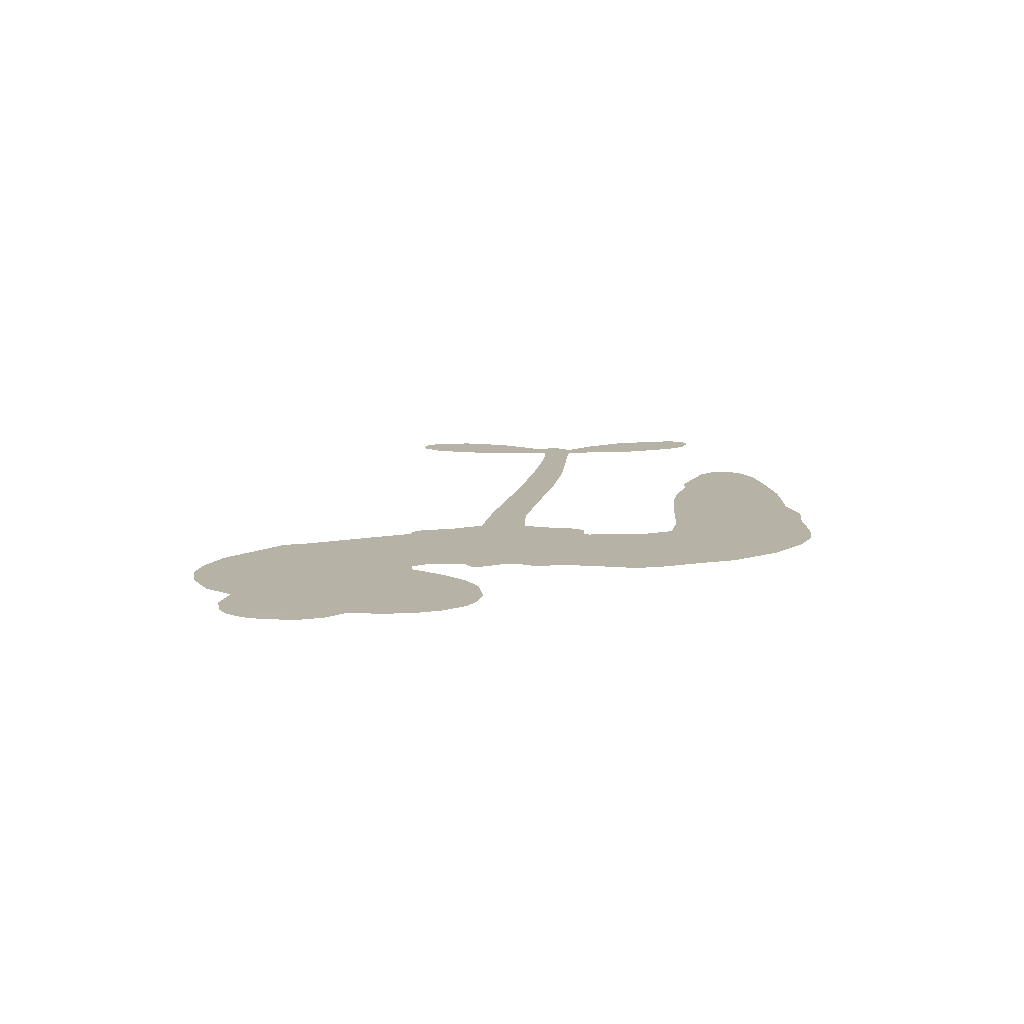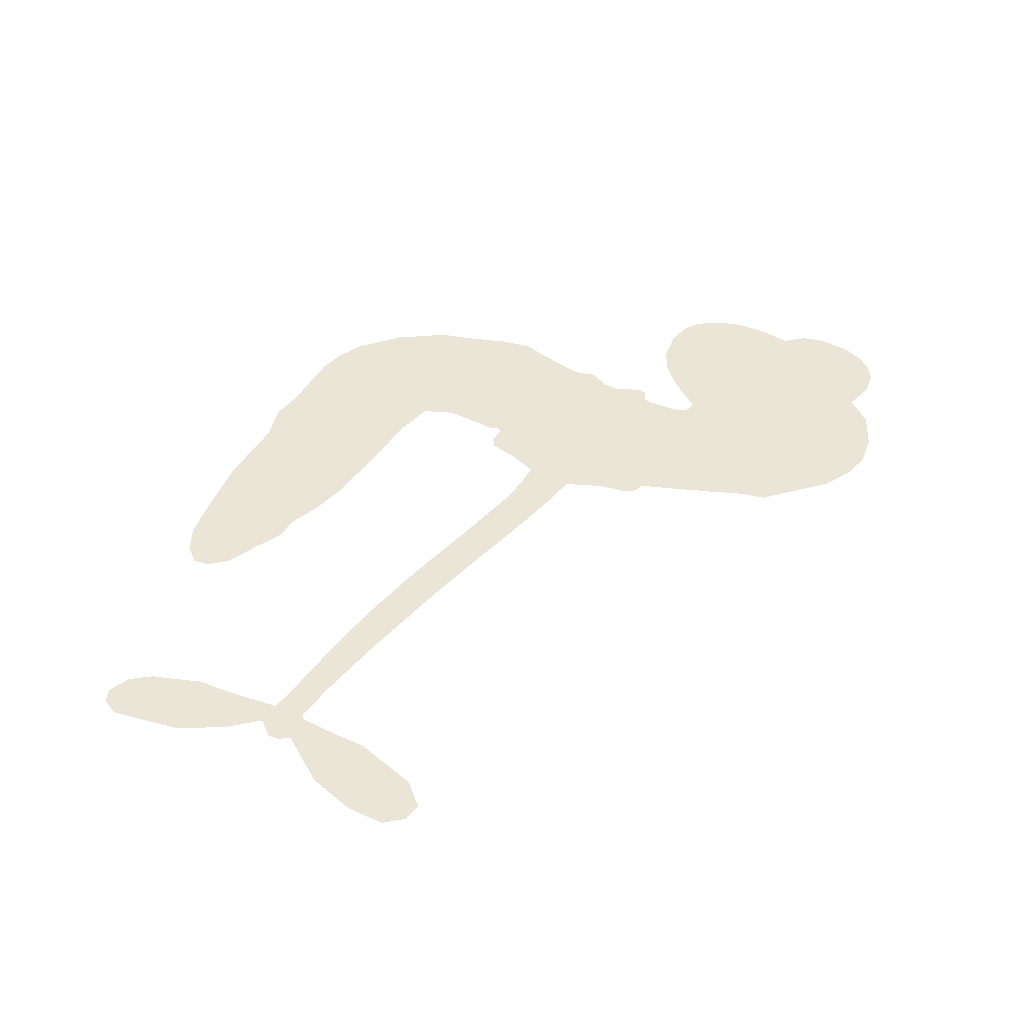
<metadata>
{"format":"obj","ext":"obj","renderer":"f3d","projection":"perspective","resolution":1024,"background":"white","views":[{"elev":12.4,"azim":-92.2,"up":"+Z"},{"elev":45.6,"azim":117.1,"up":"+Z"}]}
</metadata>
<code>
v 2912 848 0.2257
v 2910 898.6 0.2142
v 2918 949.8 0.1893
v 2892 982.6 0.1564
v 2882 1018 0.1258
v 2886 1071 0
v 2900 1108 0.102
v 2921 1133 0.135
v 2945 1147 0.1547
v 2986 1152 0.1819
v 3034 1138 0.2241
v 3071 1182 0.2597
v 3130 1209 0.2811
v 3181 1214 0.2947
v 3223 1204 0.3046
v 3276 1176 0.3194
v 3367 1081 0.357
v 3377 1038 0.3705
v 3443 862.6 0.4716
v 3460 856.3 0.486
v 3471 842.1 0.5
v 3505 731.1 0.5272
v 3946 624.9 0.6118
v 4212 575.3 0.6795
v 4221 580.7 0.6864
v 4225 700.4 0.7179
v 4255 805.9 0.7338
v 4291 843.5 0.7382
v 4322 836.3 0.741
v 4346 805.6 0.75
v 4345 742.8 0.73
v 4322 664.6 0.7164
v 4265 582.9 0.6913
v 4277 564.9 0.6867
v 4278 546.4 0.6845
v 4256 520.2 0.6806
v 4295 474 0.6797
v 4337 397 0.6797
v 4356 284.6 0.6797
v 4343 257 0.6797
v 4320 248.4 0.6797
v 4284 265.1 0.6797
v 4261 297.6 0.6797
v 4232 380 0.6797
v 4219 523.8 0.6784
v 3500 652.5 0.5463
v 3473 559.1 0.5748
v 3458 548.1 0.5774
v 3430 550.3 0.5876
v 3425 538.8 0.6008
v 3431 527.8 0.6103
v 3427 440.6 0.669
v 3447 389.8 0.7013
v 3513 373.3 0.6935
v 3717 353.3 0.5832
v 3778 338 0.546
v 3831 316.1 0.5055
v 3868 314.9 0.4795
v 3970 264.4 0.3786
v 3994 234.2 0.324
v 3998 208.1 0.25
v 3975 181.9 0.3476
v 3932 161.9 0.4048
v 3768 141.7 0.5381
v 3646 145.9 0.6229
v 3584 130.5 0.662
v 3528 139.3 0.6969
v 3423 140.9 0.7854
v 3381 150.8 0.8353
v 3335 174.6 1
v 3274 232.6 0.7852
v 3224 309.5 0.7241
v 3186 432.2 0.6592
v 3177 481.5 0.64
v 3204 608.4 0.5732
v 3194 644.1 0.5548
v 3211 673.3 0.5366
v 3213 702.8 0.5138
v 3194 746.1 0.488
v 3200 759.9 0.4836
v 3216 765.6 0.475
v 3218 778 0.4601
v 3216 833.8 0.3966
v 3203 856 0.3579
v 3185 856 0.3262
v 3105 765.7 0.2586
v 3068 747.3 0.2511
v 3015 740.8 0.2439
v 2974 751.4 0.2394
v 2949 768.6 0.2368
v 2926 805.1 0.2319
v 3868 578.3 0.5994
v 4224 563.8 0.682
v 3240 765.8 0.4707
v 3408 550.6 0.5938
v 3429 484.7 0.6381
v 3215 745.1 0.4874
v 3444 829.7 0.4858
v 3484 606.5 0.5622
v 4048 545.8 0.6359
v 4243 577.1 0.688
v 4135 535 0.6569
v 4178 530.7 0.6682
v 3203 724.5 0.4976
v 3421 575.2 0.5788
v 4224 642.2 0.7066
v 4249 552 0.6836
v 4243 612.5 0.6984
v 3961 216.4 0.3594
v 4319 285.8 0.6797
v 3252 807.3 0.4356
v 3409 520.6 0.6142
v 3231 721.8 0.5014
v 2991 803.4 0.2382
v 2959 1095 0.1552
v 3192 906.3 0.3324
v 3482 787.1 0.5019
v 3450 575.3 0.574
v 4081 595.9 0.6416
v 4147 583.7 0.6585
v 3372 582.2 0.5787
v 3393 846.4 0.4567
v 3255 681.1 0.5268
v 3241 880.7 0.378
v 3441 617 0.5604
v 4198 550.7 0.6737
v 3355 529 0.6088
v 4162 556.6 0.6633
v 4122 563.4 0.6528
v 3243 633.9 0.5563
v 3846 246.8 0.4835
v 4228 448.5 0.6798
v 4297 801 0.7367
v 4294 622.8 0.7065
v 4347 340.6 0.6797
v 2947 1017 0.1614
v 4092 540.1 0.6462
v 3848 283.8 0.4878
v 4244 484.4 0.6796
v 3784 267.8 0.5314
v 3918 289.1 0.436
v 3884 264.5 0.4558
v 3186 1135 0.2996
v 3423 220 0.7746
v 2958 837.4 0.2303
v 3055 819.1 0.2508
v 2925 1076 0.111
v 3323 766.9 0.4757
v 3364 460.5 0.6496
v 4240 753 0.7265
v 4264 647.5 0.709
v 2927 986.1 0.1686
v 2982 946.1 0.2103
v 2963 980.6 0.189
v 3023 999.9 0.2197
v 2987 1015 0.1922
v 3850 150.9 0.4788
v 3924 243.2 0.4135
v 3195 1176 0.2993
v 3303 1043 0.3529
v 3412 179.9 0.8021
v 3073 784.2 0.2536
v 3151 811 0.2803
v 3031 785.4 0.2454
v 3281 776.2 0.4638
v 3400 462.1 0.6517
v 3379 401.9 0.6851
v 2997 978.4 0.2092
v 3040 926.9 0.2398
v 3022 1071 0.2106
v 2967 1053 0.1665
v 3149 1165 0.2852
v 3236 1143 0.3145
v 3340 1052 0.3597
v 3476 139.5 0.7377
v 3373 210.1 0.8371
v 3276 731.3 0.4939
v 3314 848.1 0.4282
v 3012 1036 0.2071
v 3061 1035 0.2406
v 3321 1128 0.3381
v 3249 844.2 0.4059
v 3446 193.9 0.7629
v 3485 252.4 0.7213
v 3289 816.7 0.4387
v 3311 1086 0.3449
v 3411 949.6 0.4135
v 3277 861.2 0.4069
v 3277 1120 0.329
v 3277 950 0.3697
v 3341 970.4 0.3864
v 3268 907 0.3811
v 3350 1011 0.3747
v 3315 908.2 0.4007
v 3223 951.3 0.3427
v 3394 994 0.3907
v 3239 917.7 0.3617
v 3375 959 0.4009
v 3350 922.8 0.408
v 3387 914.3 0.4239
v 3363 877.1 0.4322
v 3427 905.6 0.4395
v 3353 825.8 0.4521
v 3403 881.7 0.4445
v 3215 885.2 0.3566
v 3377 552.3 0.5947
v 3344 561.4 0.5908
v 3322 620.4 0.5591
v 3291 527 0.6117
v 4324 774.1 0.7369
v 4283 759.2 0.7299
v 4267 715.8 0.722
v 3009 860.7 0.2361
v 3020 822.7 0.2418
v 3408 746.3 0.5029
v 2951 914.9 0.211
v 3135 890.9 0.2908
v 3414 401.7 0.6893
v 3390 330.6 0.7251
v 3419 359.4 0.7096
v 3388 367.3 0.705
v 3325 364.3 0.7037
v 3357 345.4 0.7171
v 3440 295.8 0.7315
v 3303 299.4 0.7473
v 3421 323 0.7248
v 3391 274.4 0.7615
v 3463 342 0.71
v 3324 328.5 0.7274
v 3207 371 0.6901
v 3350 290.5 0.7569
v 3001 1111 0.1933
v 2990 1077 0.1846
v 3110 1173 0.2717
v 3081 1135 0.2538
v 3123 1130 0.2745
v 3099 1077 0.2617
v 3249 1190 0.3118
v 3225 1174 0.3078
v 3367 178.9 0.8842
v 3324 222.2 0.8518
v 3069 973.9 0.2505
v 3299 1152 0.3281
v 3227 1061 0.3236
v 3284 645.4 0.5464
v 3281 600.4 0.5721
v 3343 688.6 0.5222
v 3299 682.7 0.5242
v 3327 655.9 0.5395
v 3374 631.6 0.5533
v 3255 463.8 0.6463
v 4255 682.1 0.7155
v 4293 688 0.7185
v 4334 703.8 0.7232
v 4309 731.8 0.7269
v 2989 837 0.2347
v 2972 876.7 0.2253
v 3000 904.5 0.2266
v 3457 753.4 0.5093
v 3390 792.6 0.4783
v 2950 949.7 0.1974
v 3165 887 0.3121
v 3155 936 0.3038
v 3168 834 0.2987
v 3103 823.8 0.2655
v 3137 850.2 0.2851
v 3101 872.4 0.2703
v 3102 930.6 0.2714
v 3395 239.1 0.7878
v 3428 258.3 0.7543
v 3357 251.1 0.7952
v 3316 261.4 0.7847
v 3482 299.7 0.7124
v 3614 365.1 0.6428
v 3497 336.6 0.7002
v 3521 300.9 0.6932
v 3563 369.7 0.6703
v 3525 254.9 0.6962
v 3504 217.1 0.7136
v 3591 288.1 0.6548
v 3533 339.7 0.6848
v 3472 218.4 0.7373
v 3518 178.8 0.7058
v 3554 282.5 0.6767
v 3570 325.9 0.666
v 3563 173.3 0.6752
v 3606 325.2 0.6458
v 3577 230 0.6647
v 3657 275.6 0.6146
v 3541 218.9 0.6883
v 3665 359.4 0.6131
v 3625 292.3 0.6342
v 3612 251.3 0.6426
v 3656 318.3 0.6166
v 3617 193.8 0.6397
v 3705 297.8 0.5857
v 3480 381.9 0.7027
v 3055 1098 0.2353
v 3052 1002 0.2374
v 3040 969.3 0.2343
v 3081 1007 0.2548
v 3092 1041 0.2592
v 3104 973.3 0.2708
v 3150 1041 0.2913
v 3113 1010 0.2734
v 3143 978.3 0.2928
v 3183 966.5 0.3173
v 3199 936.9 0.3315
v 3211 1008 0.3253
v 3168 1004 0.3044
v 3243 1099 0.3226
v 3205 1097 0.3098
v 3266 1062 0.337
v 3159 1096 0.291
v 3187 1057 0.3071
v 3253 1016 0.3424
v 3316 585.5 0.5786
v 3287 563.6 0.5919
v 3192 544.6 0.6113
v 3243 580.4 0.5866
v 3198 576.4 0.5936
v 3226 552.3 0.6036
v 3223 504.4 0.628
v 3352 606.3 0.5663
v 3402 608.9 0.5645
v 3419 652.1 0.5454
v 3214 460.4 0.6483
v 3280 348.3 0.7103
v 2938 873 0.2217
v 3446 791.1 0.4951
v 3354 786.3 0.472
v 3323 805.9 0.4535
v 3362 739.8 0.4968
v 3413 816.9 0.4769
v 3129 787.9 0.2675
v 3129 924.1 0.2876
v 3070 934.7 0.2543
v 3065 888.1 0.2533
v 3032 887.5 0.2406
v 3595 165.5 0.6543
v 3650 227.2 0.6182
v 3070 1068 0.2449
v 3126 1094 0.2761
v 3241 981 0.3446
v 3264 501.1 0.6271
v 3310 467.6 0.6437
v 3185 513 0.6271
v 3459 651.4 0.5475
v 3483 693 0.5353
v 3382 670.8 0.5342
v 3428 699.2 0.5264
v 3419 776.5 0.4925
v 3321 725.6 0.4999
v 3075 848.3 0.2572
v 3655 186.3 0.6153
v 3706 143.6 0.5793
v 3717 215.1 0.5739
v 3676 144.9 0.6006
v 3692 181.7 0.5895
v 3732 176.1 0.5625
v 3683 216.6 0.5968
v 3701 254.5 0.5858
v 3769 214.6 0.538
v 3741 271.8 0.561
v 3765 301.3 0.5482
v 3799 300.7 0.525
v 3748 345.6 0.5649
v 3681 624.9 0.5668
v 3735 676.7 0.5732
v 3459 719.8 0.5228
v 3386 708.3 0.5162
v 3768 178.2 0.5385
v 3818 193.9 0.5021
v 3809 146.2 0.5102
v 3883 214.8 0.4493
v 3734 313.4 0.569
v 3588 646.6 0.5522
v 3848 211.5 0.4787
v 3891 156.1 0.4437
v 3869 182.8 0.4618
v 3908 188.5 0.4252
v 3623 706 0.5547
v 3519 703.7 0.5374
v 3565 719.4 0.5441
v 4298 331.4 0.6797
v 4317 364.3 0.6797
v 4281 410.5 0.6797
v 4247 338.9 0.6797
v 4276 367.1 0.6797
v 2915 1038 0.1157
v 3376 498.1 0.6274
v 3338 494.7 0.6288
v 3311 951.9 0.3826
v 3309 997.5 0.3671
v 3333 877.1 0.4213
v 3249 271.4 0.7518
v 3264 305.7 0.7348
v 3688 331.2 0.5978
v 3243 411.5 0.6725
v 3288 392.3 0.685
v 3332 414.3 0.6748
v 3277 430.1 0.6639
v 3361 428 0.6685
v 3309 435.8 0.6614
v 3743 236.4 0.5572
v 3808 233.8 0.5116
v 3818 267.4 0.5075
v 3588 682.7 0.5506
v 3543 651.6 0.5468
v 3638 655.4 0.5592
v 3680 691.6 0.564
v 3775 600.8 0.5828
v 3692 656.3 0.5674
v 3728 612.9 0.5747
v 3843 648.5 0.5922
v 3759 638.9 0.5786
v 3816 620.3 0.5888
v 3790 662.2 0.5826
v 3822 589.2 0.591
v 4317 435.6 0.6797
v 4267 448.4 0.6797
v 4231 414.4 0.6797
v 3279 987.6 0.3594
v 3197 401.6 0.6737
v 3248 373.3 0.6931
v 3216 340.3 0.7075
v 3250 334.9 0.7149
v 3546 679.7 0.545
v 4014 609.2 0.6259
v 4043 579.5 0.6334
v 3959 559.4 0.6169
v 4004 552 0.6262
v 3986 584.6 0.6213
v 3935 592.3 0.6111
v 3895 636 0.6019
v 3868 611.4 0.5981
v 3485 185.9 0.7309
v 3452 160.9 0.7601
f 112 206 391
f 186 160 174
f 75 130 76
f 203 122 201
f 105 121 206
f 45 107 93
f 51 50 112
f 123 78 77
f 89 88 114
f 125 118 99
f 1 91 145
f 162 164 87
f 25 108 106
f 43 42 110
f 80 79 97
f 126 93 24
f 58 138 142
f 179 299 180
f 128 129 102
f 105 125 325
f 52 166 167
f 143 159 172
f 240 176 70
f 142 138 131
f 176 240 161
f 223 231 219
f 59 158 109
f 95 112 50
f 117 21 98
f 113 94 97
f 97 104 113
f 104 78 113
f 349 383 22
f 166 112 391
f 105 95 49
f 74 73 327
f 51 112 96
f 82 94 111
f 107 34 101
f 52 218 53
f 323 345 322
f 203 260 122
f 90 89 114
f 167 221 218
f 145 256 257
f 91 90 114
f 298 232 170
f 98 19 334
f 282 183 437
f 77 76 130
f 4 3 152
f 152 5 4
f 56 365 366
f 45 126 103
f 115 9 8
f 8 7 147
f 45 139 36
f 106 151 252
f 147 7 6
f 381 158 375
f 114 145 91
f 246 208 245
f 136 154 156
f 10 9 115
f 19 122 334
f 205 83 124
f 17 174 18
f 84 205 116
f 165 111 94
f 182 83 111
f 162 146 164
f 239 15 159
f 206 207 127
f 129 137 102
f 236 234 235
f 350 250 326
f 172 159 14
f 180 302 342
f 126 45 93
f 322 318 320
f 239 238 15
f 211 150 212
f 5 152 390
f 136 152 154
f 25 93 101
f 31 30 210
f 107 45 36
f 124 192 197
f 161 183 144
f 119 430 137
f 120 119 129
f 296 364 376
f 359 361 355
f 287 274 285
f 363 373 406
f 276 285 281
f 50 49 95
f 53 218 220
f 275 54 297
f 49 48 118
f 126 128 103
f 274 287 294
f 58 57 138
f 78 123 113
f 407 406 131
f 118 105 49
f 375 158 142
f 68 161 69
f 61 109 62
f 421 139 132
f 109 60 59
f 166 52 96
f 423 394 160
f 60 109 61
f 348 349 351
f 85 84 116
f 141 58 142
f 162 87 86
f 43 110 385
f 134 32 151
f 386 385 135
f 110 42 41
f 110 135 385
f 102 103 128
f 57 366 407
f 40 110 41
f 40 39 110
f 421 387 420
f 119 137 129
f 141 158 59
f 37 36 139
f 105 206 95
f 47 118 48
f 94 81 97
f 95 206 112
f 430 433 432
f 432 100 430
f 413 416 369
f 82 81 94
f 177 165 94
f 98 20 19
f 98 21 20
f 97 79 104
f 63 62 109
f 108 151 106
f 117 330 259
f 210 133 211
f 93 107 101
f 83 82 111
f 259 22 117
f 348 99 46
f 47 99 118
f 24 93 25
f 132 139 45
f 35 34 107
f 126 24 128
f 101 34 33
f 118 125 105
f 130 123 77
f 115 8 147
f 128 24 120
f 108 101 33
f 27 133 28
f 108 33 134
f 255 253 254
f 185 111 165
f 28 133 29
f 133 30 29
f 129 128 120
f 110 39 135
f 159 15 14
f 145 114 256
f 193 160 394
f 101 108 25
f 389 388 385
f 36 35 107
f 168 154 153
f 81 80 97
f 372 373 363
f 151 108 134
f 214 114 164
f 145 257 329
f 163 265 335
f 179 233 171
f 390 6 5
f 147 390 171
f 113 123 177
f 177 123 248
f 209 346 392
f 397 396 225
f 261 154 152
f 27 150 211
f 253 252 151
f 152 136 390
f 3 2 216
f 168 169 300
f 261 152 3
f 168 156 154
f 261 153 154
f 234 236 172
f 179 156 155
f 147 171 115
f 64 374 372
f 375 380 381
f 141 142 158
f 142 131 375
f 172 14 13
f 143 173 239
f 308 205 197
f 196 198 187
f 283 175 67
f 161 144 176
f 264 266 163
f 214 146 213
f 85 262 264
f 262 85 116
f 114 88 164
f 87 164 88
f 177 94 113
f 332 148 331
f 112 166 96
f 166 149 403
f 346 209 345
f 223 219 221
f 169 168 153
f 155 156 168
f 265 162 86
f 162 265 146
f 179 180 170
f 11 10 232
f 136 156 171
f 171 156 179
f 12 234 13
f 172 13 234
f 173 311 189
f 189 311 313
f 16 173 189
f 200 198 199
f 288 280 284
f 183 282 144
f 270 184 224
f 70 176 241
f 245 248 123
f 148 165 177
f 188 194 192
f 188 182 185
f 179 155 299
f 179 170 233
f 299 300 242
f 301 302 180
f 188 192 124
f 17 181 186
f 83 182 124
f 438 161 68
f 437 283 279
f 288 290 286
f 220 226 228
f 332 165 148
f 188 185 178
f 17 186 174
f 189 186 181
f 174 193 18
f 185 182 111
f 202 187 200
f 182 188 124
f 16 189 243
f 311 173 312
f 189 313 186
f 194 190 192
f 18 193 196
f 194 188 178
f 190 195 197
f 160 193 174
f 198 196 193
f 122 204 201
f 393 194 199
f 160 313 316
f 304 314 343
f 190 197 192
f 198 193 191
f 197 195 308
f 199 191 393
f 198 191 199
f 395 194 178
f 198 200 187
f 201 200 199
f 204 19 202
f 395 199 194
f 201 395 203
f 332 178 185
f 204 202 200
f 260 331 333
f 201 204 200
f 19 204 122
f 83 205 84
f 197 205 124
f 207 206 121
f 206 127 391
f 324 317 207
f 130 320 246
f 250 350 249
f 123 130 245
f 127 207 209
f 207 121 324
f 30 133 210
f 133 27 211
f 150 26 212
f 210 211 255
f 252 212 26
f 253 255 212
f 146 354 339
f 258 153 216
f 146 214 164
f 256 214 213
f 353 247 333
f 348 46 349
f 2 1 329
f 216 257 258
f 307 263 308
f 354 267 338
f 52 167 218
f 221 220 218
f 221 167 223
f 269 270 227
f 219 226 220
f 53 220 228
f 167 222 223
f 219 220 221
f 402 400 404
f 328 225 229
f 222 229 223
f 269 227 271
f 226 227 224
f 224 273 228
f 397 72 396
f 71 70 241
f 227 226 219
f 226 224 228
f 223 229 231
f 144 269 176
f 273 224 184
f 297 53 228
f 399 251 327
f 231 229 225
f 400 402 399
f 426 427 425
f 71 241 272
f 219 231 227
f 10 115 232
f 233 115 171
f 170 232 233
f 115 233 232
f 11 235 12
f 234 12 235
f 11 232 298
f 236 143 172
f 235 11 298
f 235 237 343
f 299 301 180
f 237 302 304
f 143 239 159
f 173 16 238
f 173 238 239
f 70 69 240
f 161 240 69
f 176 269 271
f 271 231 272
f 338 268 337
f 262 263 217
f 314 312 143
f 189 181 243
f 316 313 244
f 246 245 130
f 249 248 245
f 319 322 321
f 318 207 317
f 250 249 208
f 215 260 333
f 249 245 208
f 248 247 353
f 250 208 324
f 247 248 249
f 325 250 324
f 325 326 250
f 230 399 424
f 400 222 401
f 106 252 26
f 253 151 32
f 255 254 31
f 212 252 253
f 210 255 31
f 253 32 254
f 212 255 211
f 214 256 114
f 257 256 213
f 257 213 258
f 216 2 329
f 339 258 213
f 169 153 258
f 330 117 98
f 326 351 350
f 331 260 203
f 259 330 352
f 3 216 261
f 153 261 216
f 263 262 116
f 266 264 262
f 310 304 305
f 301 242 303
f 265 266 267
f 266 262 217
f 267 266 217
f 265 163 266
f 268 267 217
f 268 338 267
f 263 336 217
f 268 303 337
f 270 269 144
f 227 231 271
f 270 144 282
f 227 270 224
f 272 231 225
f 176 271 241
f 272 225 396
f 241 271 272
f 184 278 276
f 228 273 275
f 276 284 285
f 285 274 277
f 273 276 275
f 284 276 278
f 184 276 273
f 54 275 281
f 175 283 437
f 276 281 275
f 279 184 282
f 278 184 279
f 437 279 282
f 290 288 284
f 376 398 296
f 277 54 281
f 282 184 270
f 438 183 161
f 66 286 67
f 67 286 283
f 279 290 278
f 284 280 285
f 285 280 287
f 277 281 285
f 340 65 295
f 278 290 284
f 292 287 280
f 294 287 292
f 340 286 66
f 341 293 295
f 292 280 293
f 358 359 355
f 279 283 290
f 286 290 283
f 293 280 288
f 291 294 398
f 294 292 289
f 295 293 288
f 289 292 293
f 294 289 296
f 294 291 274
f 340 288 286
f 293 341 289
f 361 362 341
f 365 376 364
f 342 170 180
f 275 297 228
f 237 235 298
f 300 299 155
f 301 299 242
f 168 300 155
f 337 300 169
f 242 337 303
f 342 302 237
f 305 301 303
f 311 312 244
f 336 303 268
f 307 310 306
f 301 305 302
f 305 303 306
f 303 336 306
f 304 302 305
f 307 306 263
f 305 306 310
f 308 263 116
f 307 195 309
f 308 116 205
f 195 307 308
f 309 344 316
f 309 244 315
f 307 309 310
f 315 310 309
f 312 173 143
f 313 311 244
f 314 143 236
f 315 312 314
f 244 309 316
f 186 313 160
f 343 314 236
f 315 314 304
f 315 304 310
f 244 312 315
f 344 309 195
f 393 394 423
f 208 246 317
f 318 317 246
f 75 320 130
f 207 318 209
f 323 251 345
f 320 318 246
f 320 321 322
f 322 319 323
f 320 75 321
f 318 322 209
f 347 74 323
f 327 323 74
f 317 324 208
f 325 324 121
f 105 325 121
f 326 325 125
f 348 326 125
f 350 247 249
f 230 425 399
f 323 327 251
f 427 397 328
f 73 399 327
f 145 329 1
f 216 329 257
f 334 330 98
f 215 352 260
f 332 331 203
f 331 148 333
f 178 332 203
f 332 185 165
f 353 333 148
f 371 247 350
f 122 260 334
f 334 260 352
f 336 263 306
f 265 86 335
f 268 217 336
f 300 337 242
f 337 169 338
f 169 258 339
f 265 354 146
f 146 339 213
f 169 339 338
f 65 340 66
f 288 340 295
f 65 355 295
f 341 295 355
f 237 298 342
f 170 342 298
f 235 343 236
f 304 343 237
f 195 190 344
f 423 344 190
f 346 345 251
f 322 345 209
f 399 425 400
f 391 392 149
f 99 348 125
f 323 319 347
f 413 410 368
f 259 370 22
f 215 351 370
f 326 348 351
f 371 333 247
f 370 351 349
f 371 215 333
f 259 352 215
f 334 352 330
f 148 177 353
f 248 353 177
f 267 354 265
f 339 354 338
f 360 363 357
f 289 341 362
f 357 359 360
f 358 356 359
f 364 140 365
f 360 359 356
f 355 65 358
f 361 359 357
f 356 64 360
f 364 405 140
f 361 357 362
f 355 361 341
f 357 363 405
f 289 362 296
f 360 64 372
f 374 157 373
f 296 362 364
f 362 357 405
f 366 365 140
f 398 376 55
f 366 140 407
f 56 366 57
f 417 415 418
f 365 56 367
f 428 384 383
f 22 370 349
f 215 370 259
f 350 351 371
f 215 371 351
f 373 157 380
f 363 360 372
f 378 375 131
f 373 378 406
f 372 374 373
f 381 380 379
f 365 367 376
f 55 376 367
f 377 410 408
f 46 383 349
f 406 378 131
f 373 380 378
f 63 381 379
f 380 375 378
f 157 379 380
f 63 109 381
f 158 381 109
f 408 382 384
f 22 383 384
f 386 135 38
f 377 408 428
f 428 46 409
f 385 386 389
f 387 386 38
f 389 44 388
f 421 420 37
f 422 44 387
f 386 387 389
f 43 385 388
f 44 389 387
f 171 390 136
f 6 390 147
f 392 391 127
f 166 391 149
f 209 392 127
f 149 392 346
f 394 393 191
f 190 194 393
f 193 394 191
f 423 160 316
f 203 395 178
f 199 395 201
f 272 396 71
f 222 328 229
f 328 397 225
f 291 398 55
f 294 296 398
f 400 328 222
f 401 222 167
f 399 402 251
f 167 403 401
f 404 149 346
f 404 400 401
f 346 251 402
f 166 403 167
f 404 403 149
f 404 401 403
f 346 402 404
f 140 405 363
f 362 405 364
f 407 131 138
f 363 406 140
f 407 138 57
f 140 406 407
f 410 377 368
f 413 411 410
f 428 408 384
f 382 408 410
f 413 414 416
f 382 410 411
f 369 411 413
f 416 414 412
f 436 434 435
f 413 368 414
f 417 416 412
f 92 436 419
f 418 369 416
f 417 419 436
f 139 421 37
f 417 418 416
f 417 412 419
f 387 38 420
f 422 421 132
f 344 423 316
f 421 422 387
f 393 423 190
f 72 397 427
f 399 73 424
f 400 425 328
f 425 427 328
f 425 230 426
f 72 427 426
f 46 428 383
f 377 428 409
f 119 429 430
f 137 430 100
f 432 433 431
f 429 23 433
f 434 431 433
f 433 430 429
f 434 433 23
f 415 417 436
f 92 431 434
f 434 436 92
f 434 23 435
f 415 436 435
f 437 183 438
f 68 175 438
f 437 438 175

</code>
